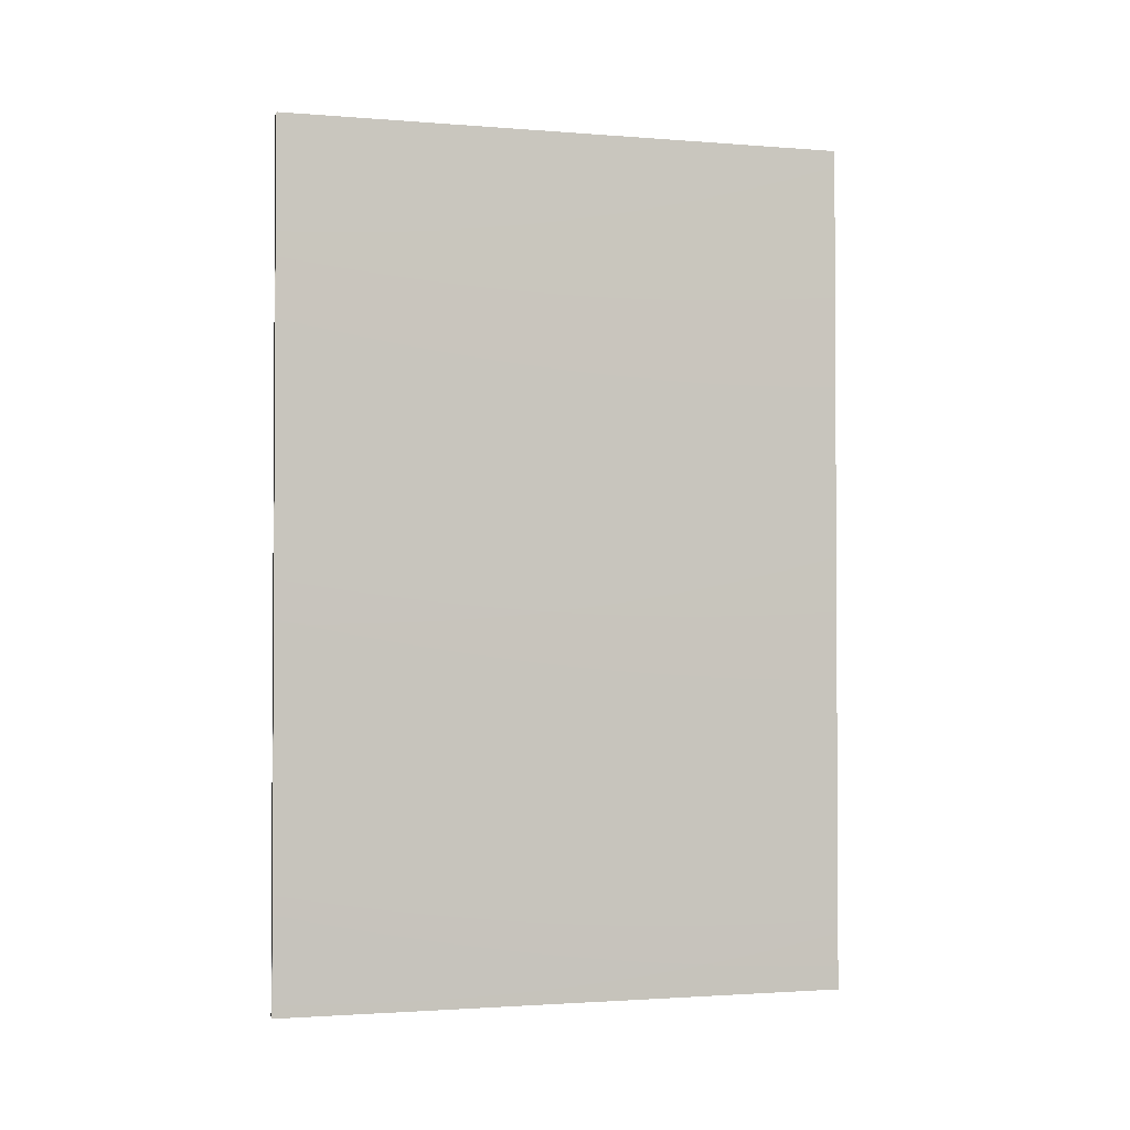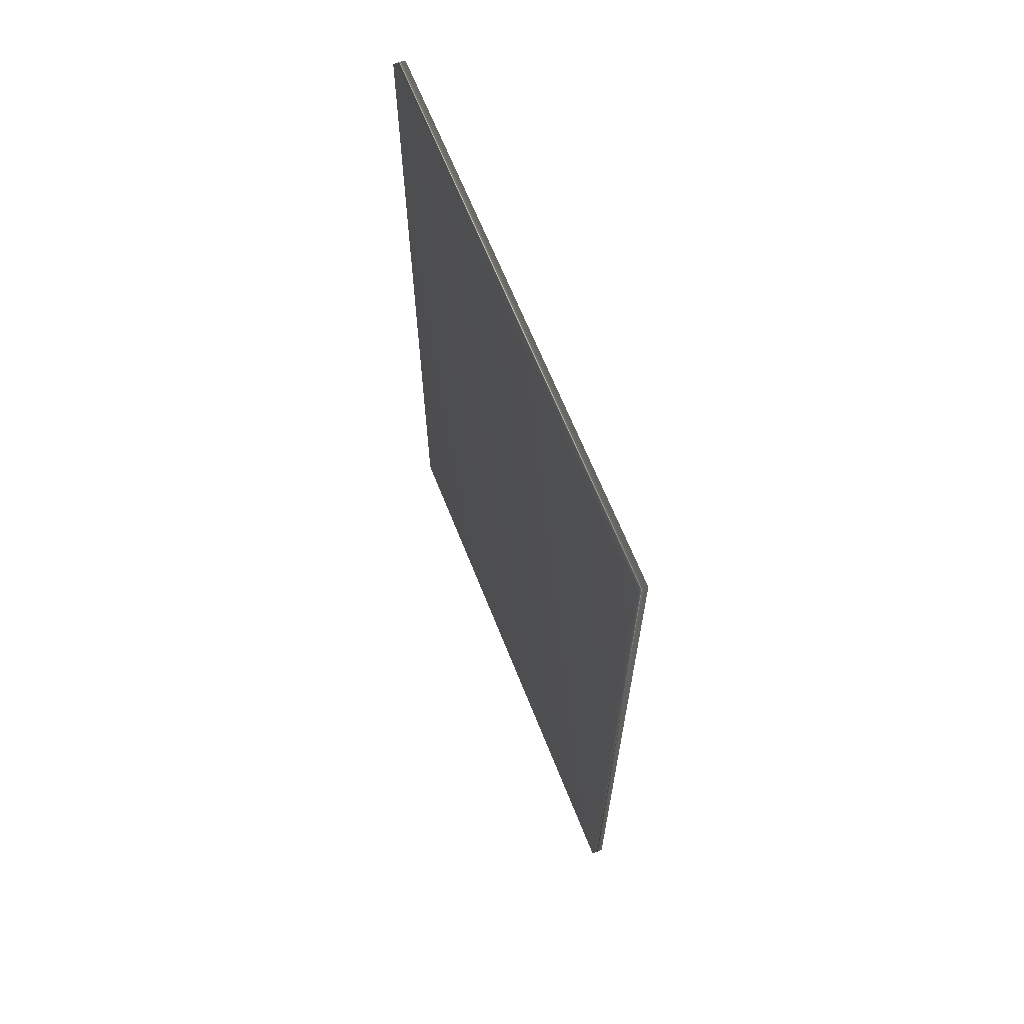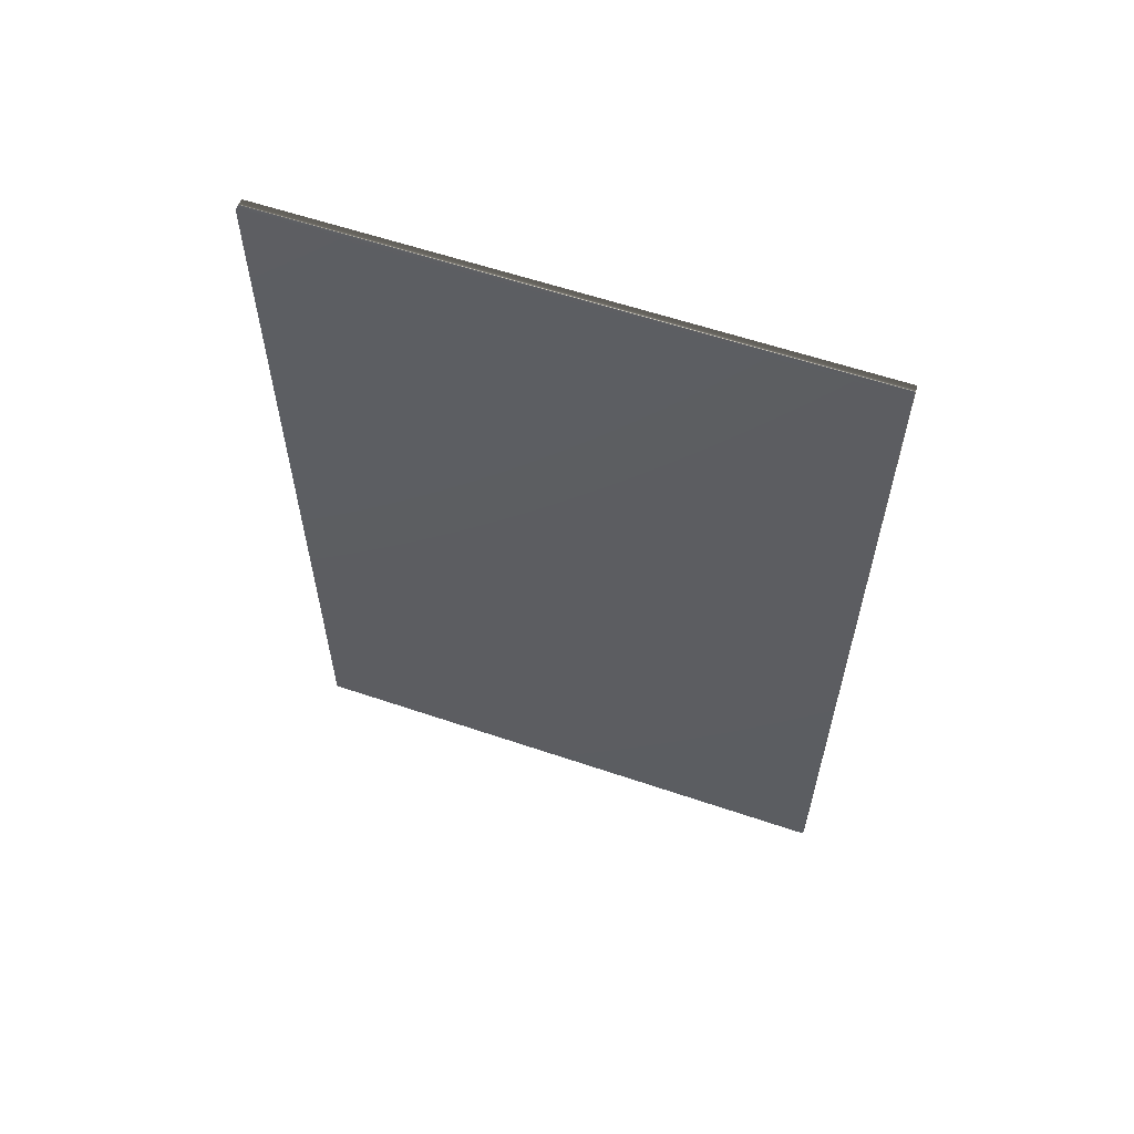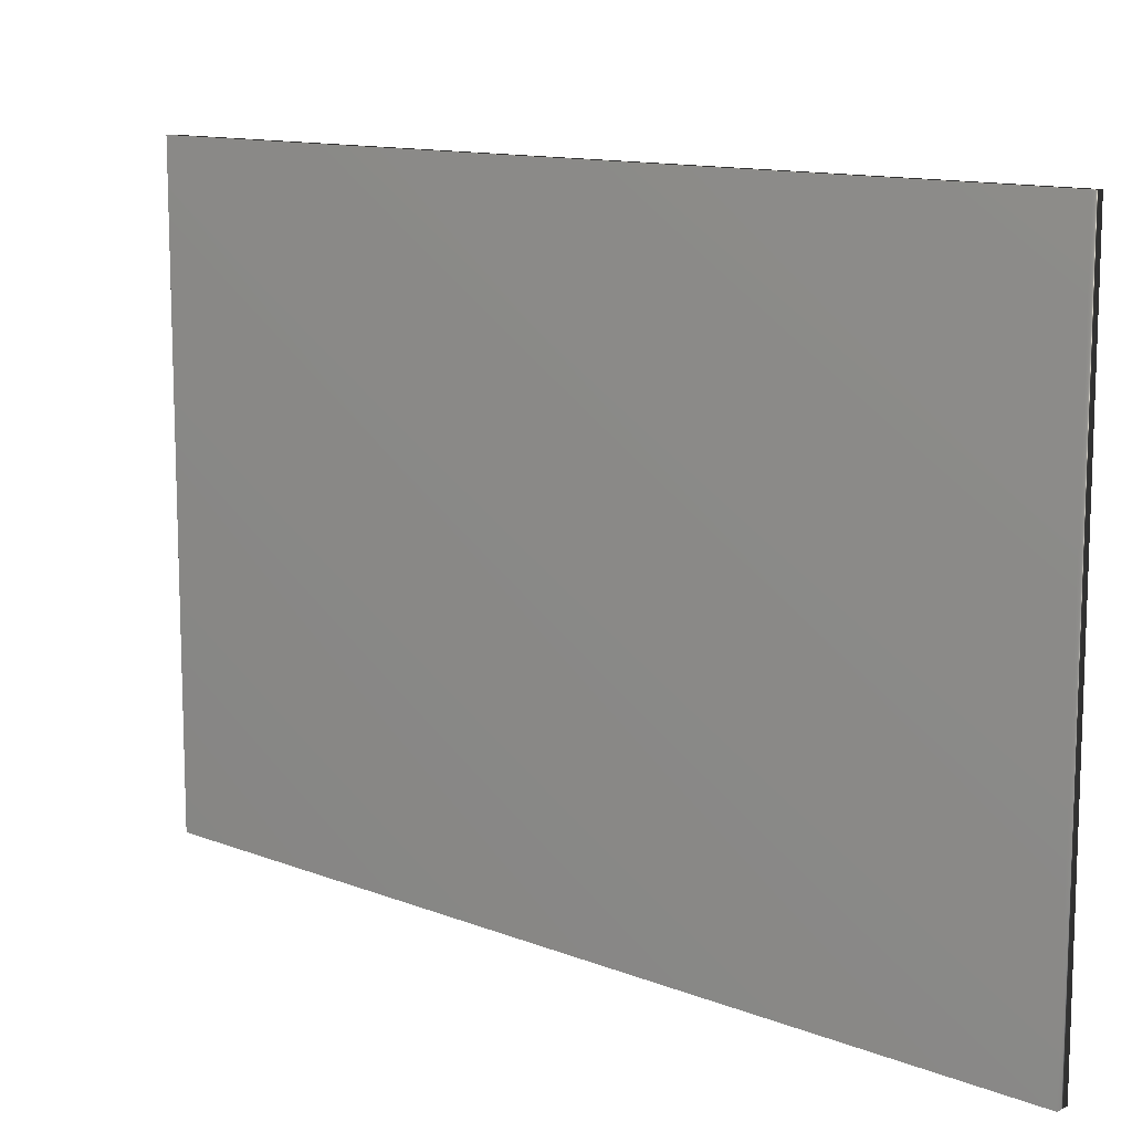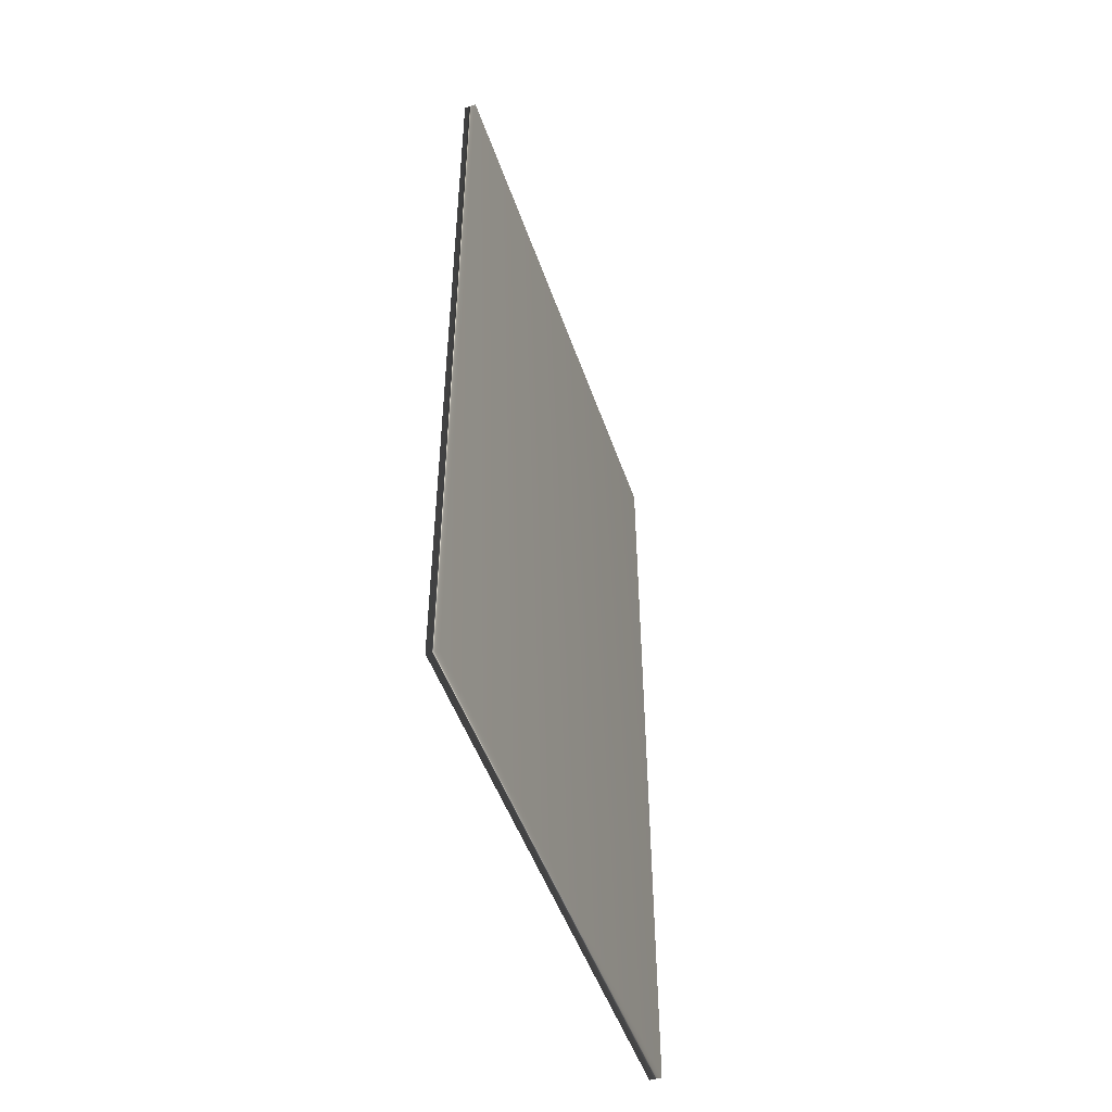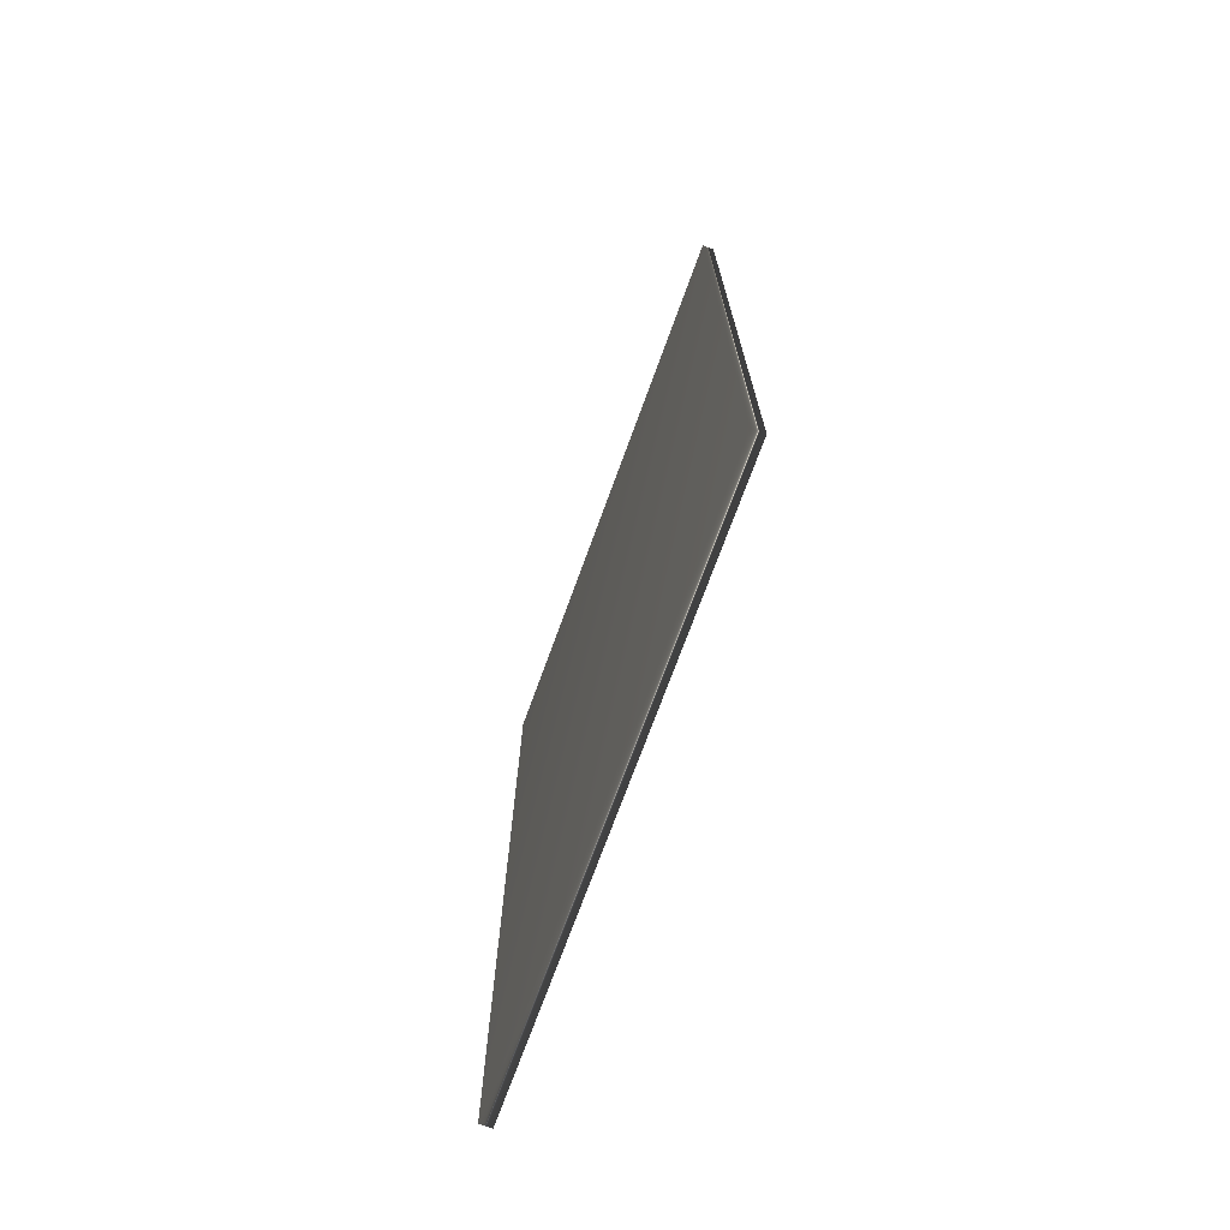
<metadata>
{"format":"obj","ext":"obj","renderer":"f3d","projection":"perspective","resolution":1024,"background":"white","views":[{"elev":-1.9,"azim":74.1,"up":"+Z"},{"elev":65.3,"azim":-21.6,"up":"+Z"},{"elev":59.5,"azim":109.2,"up":"+Z"},{"elev":11.8,"azim":133.4,"up":"+Y"},{"elev":-49.5,"azim":-161.2,"up":"+Z"},{"elev":-72.2,"azim":-20.0,"up":"+Z"}]}
</metadata>
<code>
v 13.79 25.74 55.41
v 13.79 24.75 55.41
v 13.81 25.74 55.41
v 13.81 24.75 55.41
v 13.81 24.75 53.93
v 13.81 25.74 53.93
v 13.79 25.74 53.93
v 13.79 24.75 53.93
f 1 2 3
f 3 2 4
f 5 6 4
f 4 6 3
f 7 1 6
f 6 1 3
f 2 8 4
f 4 8 5
f 2 1 8
f 8 1 7
f 8 7 5
f 5 7 6

</code>
